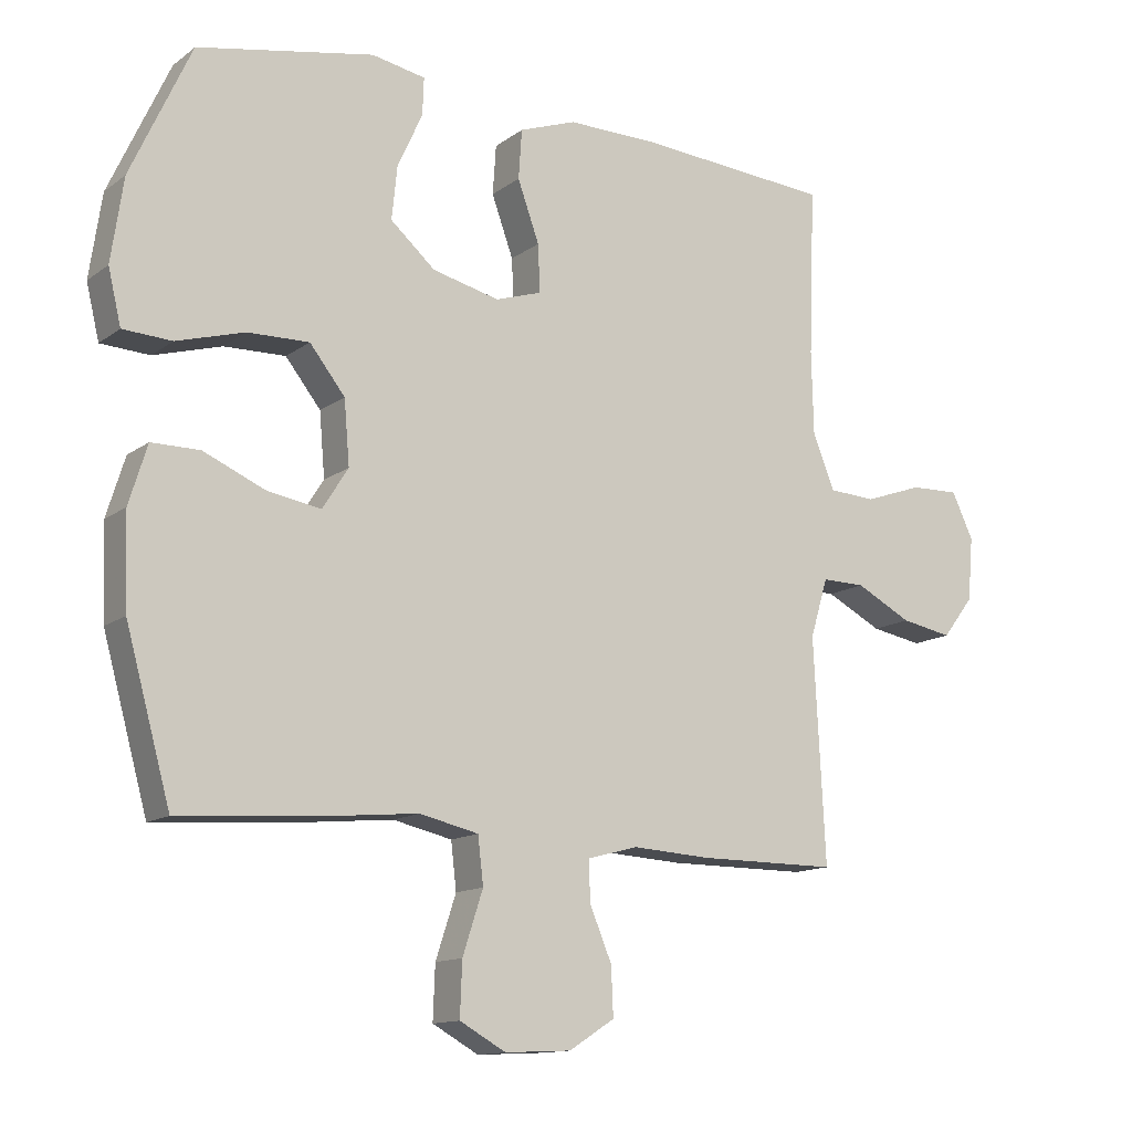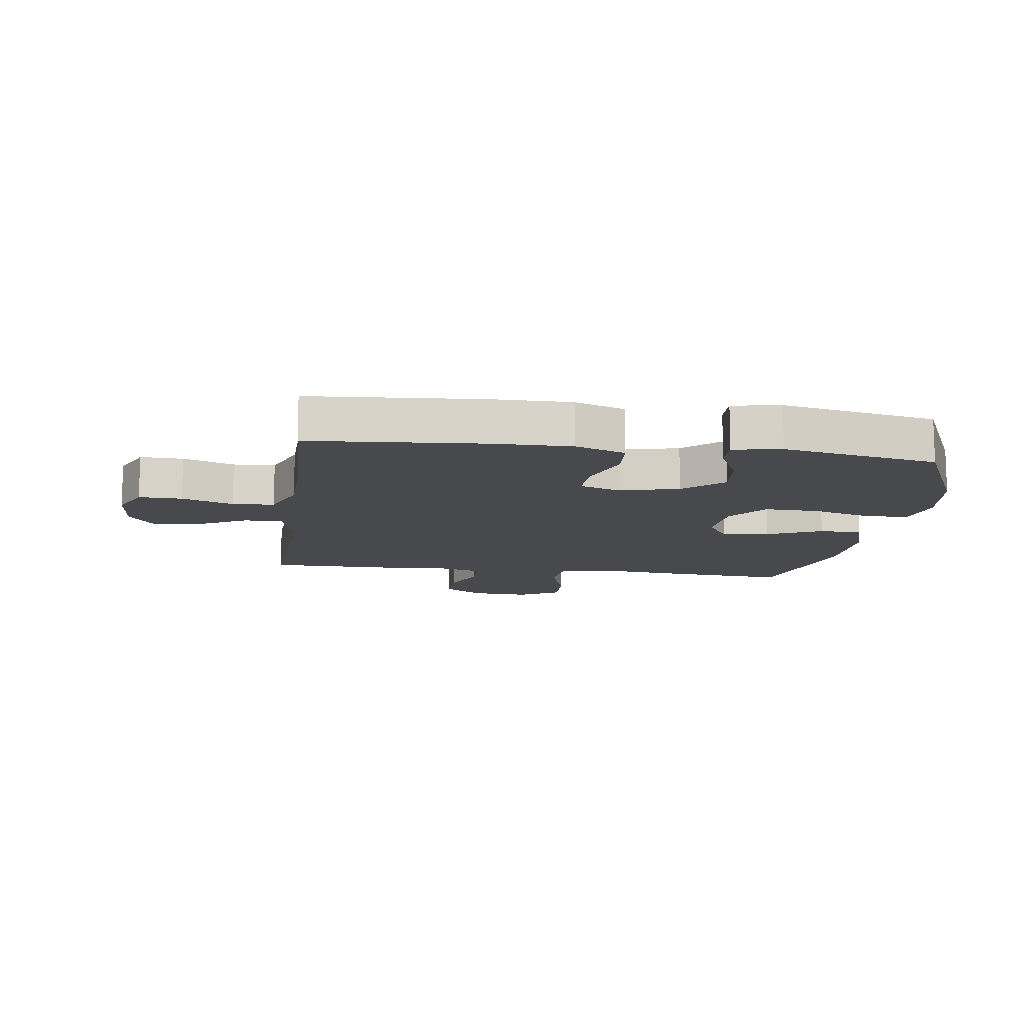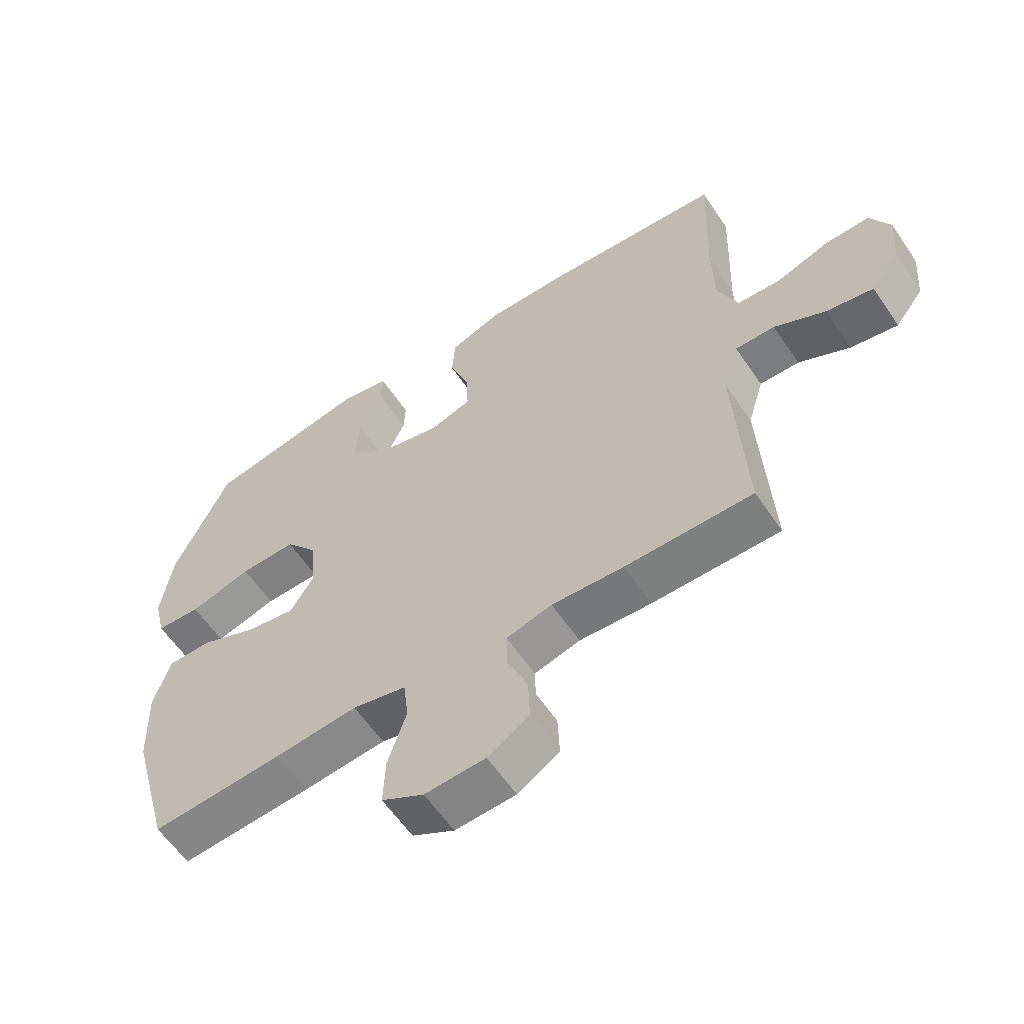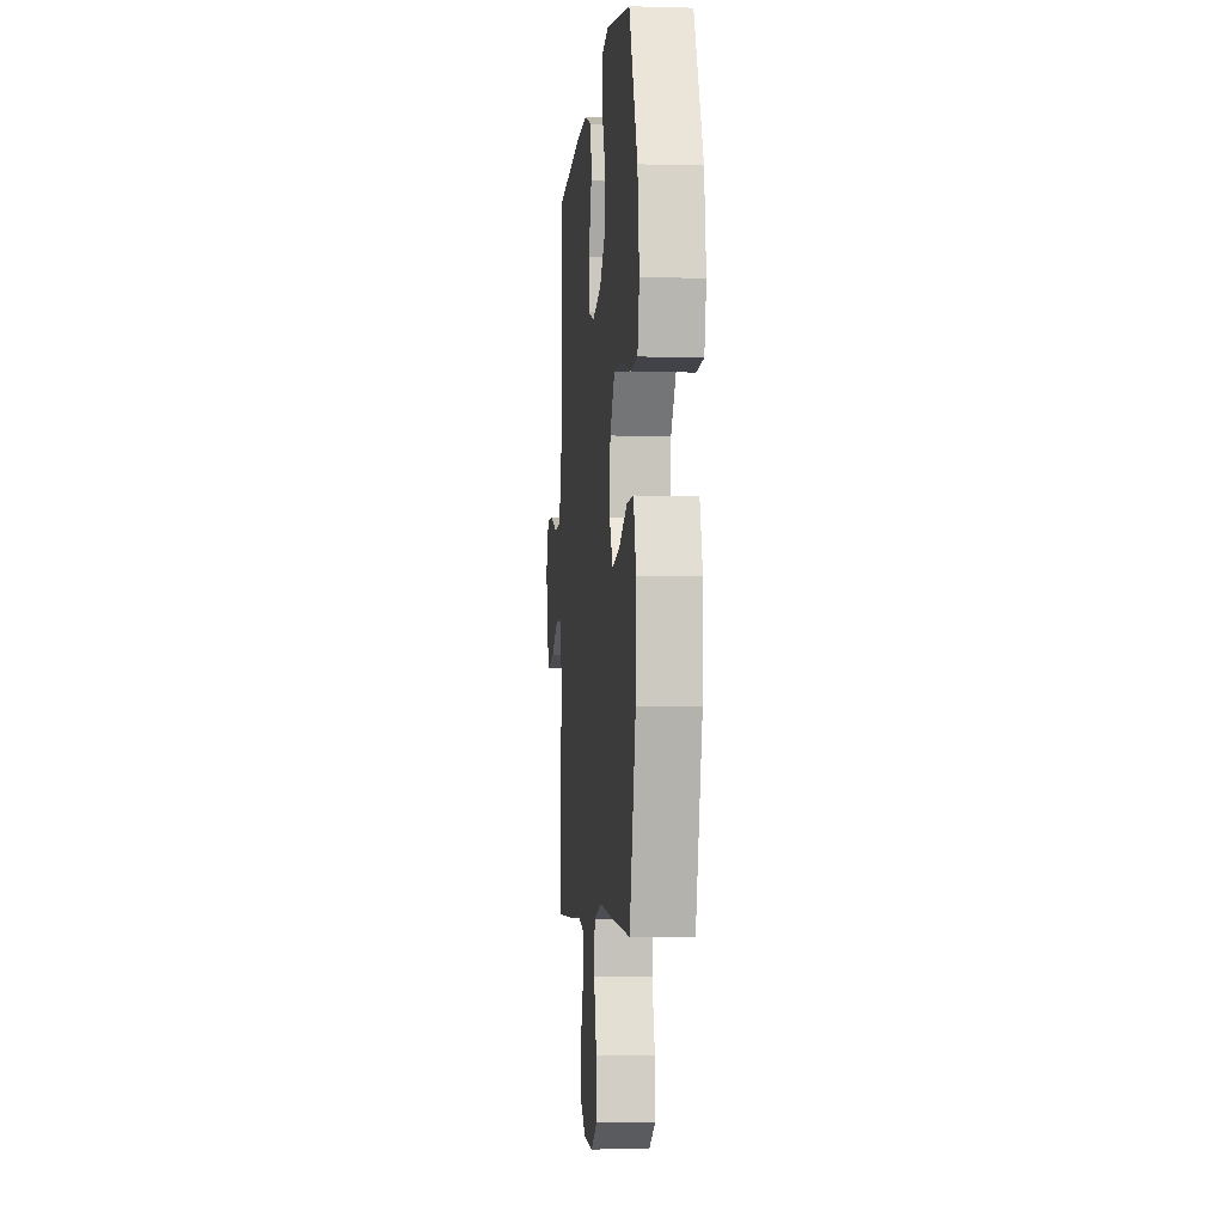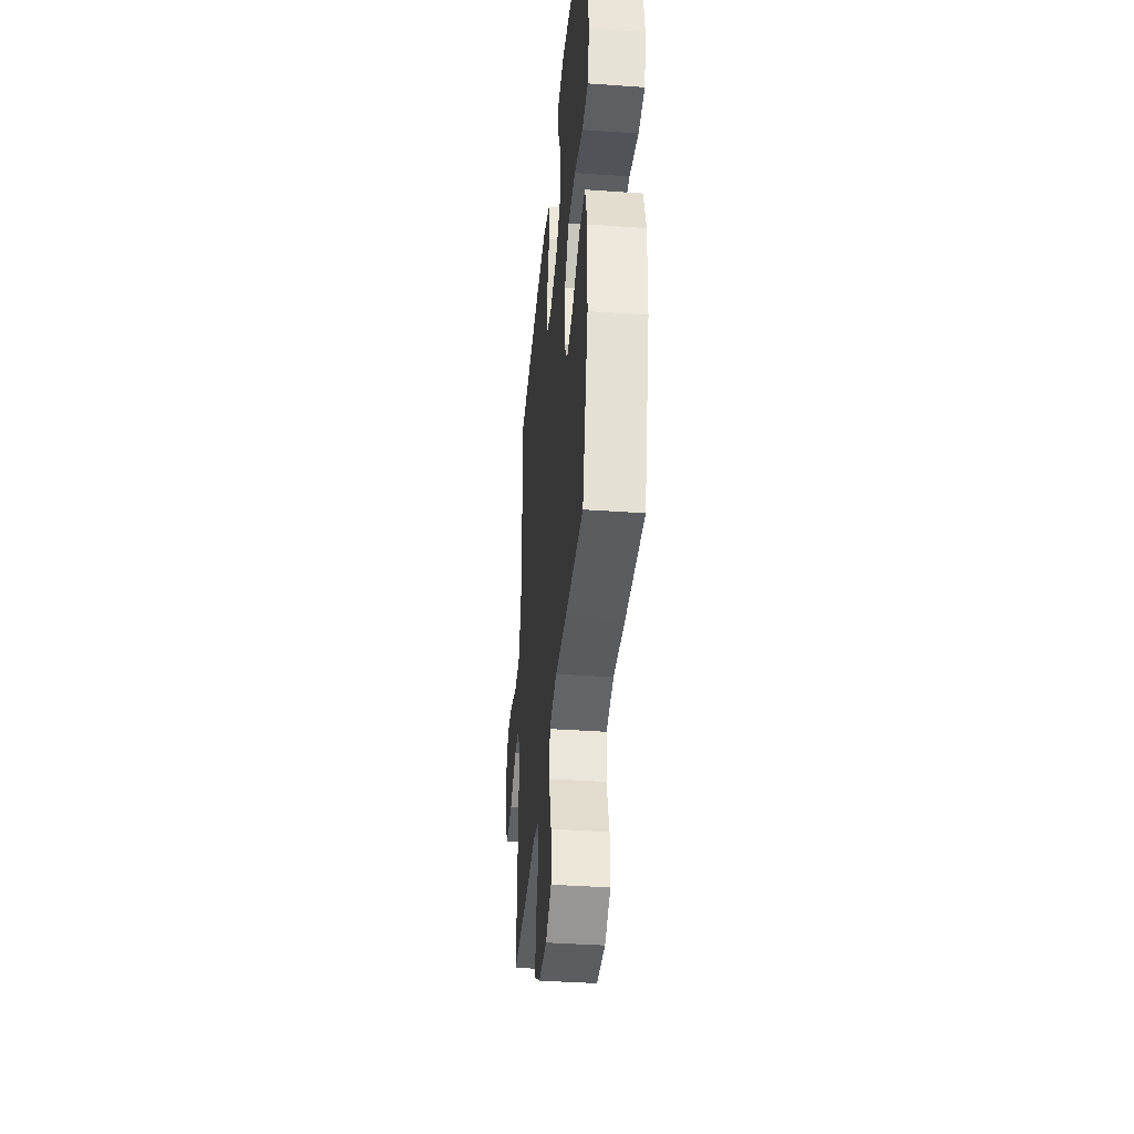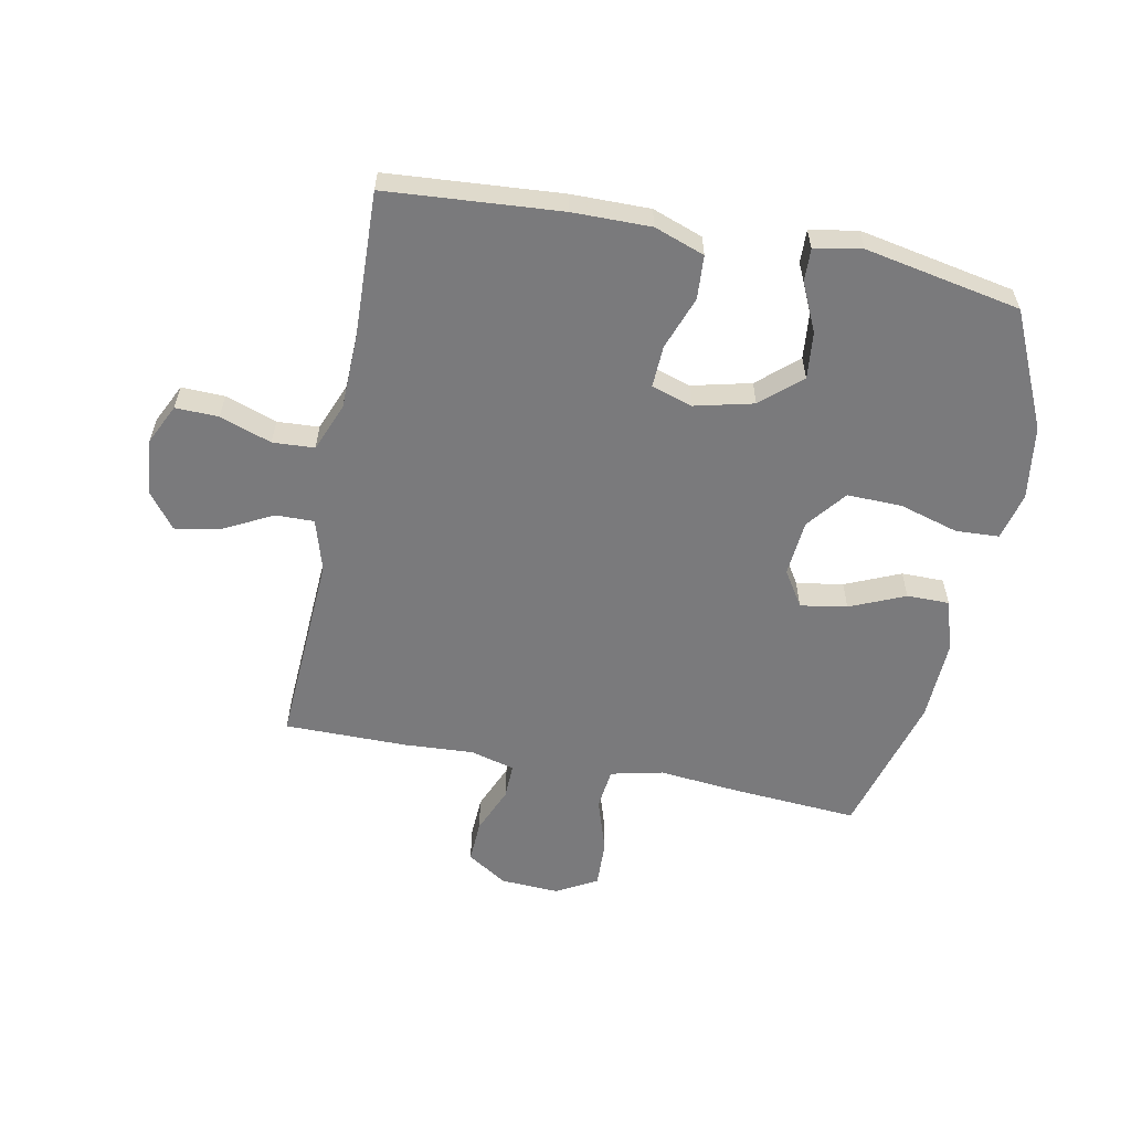
<metadata>
{"format":"obj","ext":"obj","renderer":"f3d","projection":"perspective","resolution":1024,"background":"white","views":[{"elev":-13.0,"azim":147.8,"up":"+Z"},{"elev":-12.4,"azim":-7.8,"up":"+Y"},{"elev":-59.6,"azim":-146.1,"up":"+Z"},{"elev":-4.5,"azim":84.8,"up":"+Z"},{"elev":-38.6,"azim":84.9,"up":"+Z"},{"elev":-58.2,"azim":-11.2,"up":"+Y"}]}
</metadata>
<code>
v 0.5 0.07 -0.5
v 0.288 0.07 -0.485
v 0.154 0.07 -0.472
v 0.067 0.07 -0.492
v 0.059 0.07 -0.561
v 0.089 0.07 -0.653
v 0.092 0.07 -0.732
v 0.024 0.07 -0.77
v -0.074 0.07 -0.765
v -0.141 0.07 -0.722
v -0.138 0.07 -0.651
v -0.105 0.07 -0.572
v -0.104 0.07 -0.513
v -0.178 0.07 -0.493
v -0.294 0.07 -0.5
v -0.5 0.07 -0.5
v -0.483 0.07 -0.172
v -0.509 0.07 -0.085
v -0.573 0.07 -0.086
v -0.656 0.07 -0.129
v -0.732 0.07 -0.143
v -0.778 0.07 -0.083
v -0.786 0.07 0.011
v -0.754 0.07 0.078
v -0.682 0.07 0.076
v -0.596 0.07 0.046
v -0.526 0.07 0.05
v -0.494 0.07 0.131
v -0.491 0.07 0.254
v -0.5 0.07 0.5
v -0.209 0.07 0.522
v -0.079 0.07 0.523
v 0.005 0.07 0.493
v 0.01 0.07 0.42
v -0.022 0.07 0.331
v -0.025 0.07 0.261
v 0.043 0.07 0.239
v 0.142 0.07 0.263
v 0.208 0.07 0.321
v 0.2 0.07 0.4
v 0.163 0.07 0.48
v 0.161 0.07 0.535
v 0.24 0.07 0.55
v 0.5 0.07 0.5
v 0.589 0.07 0.306
v 0.607 0.07 0.183
v 0.588 0.07 0.103
v 0.516 0.07 0.099
v 0.416 0.07 0.128
v 0.325 0.07 0.13
v 0.273 0.07 0.064
v 0.265 0.07 -0.03
v 0.303 0.07 -0.09
v 0.381 0.07 -0.077
v 0.473 0.07 -0.037
v 0.544 0.07 -0.037
v 0.571 0.07 -0.124
v 0.566 0.07 -0.26
v 0.5 0 -0.5
v 0.288 0 -0.485
v 0.154 0 -0.472
v 0.067 0 -0.492
v 0.059 0 -0.561
v 0.089 0 -0.653
v 0.092 0 -0.732
v 0.024 0 -0.77
v -0.074 0 -0.765
v -0.141 0 -0.722
v -0.138 0 -0.651
v -0.105 0 -0.572
v -0.104 0 -0.513
v -0.178 0 -0.493
v -0.294 0 -0.5
v -0.5 0 -0.5
v -0.483 0 -0.172
v -0.509 0 -0.085
v -0.573 0 -0.086
v -0.656 0 -0.129
v -0.732 0 -0.143
v -0.778 0 -0.083
v -0.786 0 0.011
v -0.754 0 0.078
v -0.682 0 0.076
v -0.596 0 0.046
v -0.526 0 0.05
v -0.494 0 0.131
v -0.491 0 0.254
v -0.5 0 0.5
v -0.209 0 0.522
v -0.079 0 0.523
v 0.005 0 0.493
v 0.01 0 0.42
v -0.022 0 0.331
v -0.025 0 0.261
v 0.043 0 0.239
v 0.142 0 0.263
v 0.208 0 0.321
v 0.2 0 0.4
v 0.163 0 0.48
v 0.161 0 0.535
v 0.24 0 0.55
v 0.5 0 0.5
v 0.589 0 0.306
v 0.607 0 0.183
v 0.588 0 0.103
v 0.516 0 0.099
v 0.416 0 0.128
v 0.325 0 0.13
v 0.273 0 0.064
v 0.265 0 -0.03
v 0.303 0 -0.09
v 0.381 0 -0.077
v 0.473 0 -0.037
v 0.544 0 -0.037
v 0.571 0 -0.124
v 0.566 0 -0.26
f 54 55 56 57
f 53 54 57 58
f 46 47 48 49
f 46 49 50
f 45 46 50
f 44 45 50
f 43 44 50 51
f 40 41 42 43
f 39 40 43 51
f 32 33 34 35
f 32 35 36
f 29 30 31 32
f 28 29 32 36
f 27 28 36 37
f 23 24 25 26
f 23 26 27
f 22 23 27
f 19 20 21 22
f 18 19 22 27
f 17 18 27 37
f 14 15 16 17
f 13 14 17 37
f 9 10 11 12
f 5 6 7 8
f 4 5 8 9
f 58 1 2 3
f 53 58 3 4
f 38 39 51 52
f 13 37 38 52
f 13 52 53 4
f 4 9 12 13
f 115 114 113 112
f 116 115 112 111
f 107 106 105 104
f 108 107 104
f 108 104 103
f 108 103 102
f 109 108 102 101
f 101 100 99 98
f 109 101 98 97
f 93 92 91 90
f 94 93 90
f 90 89 88 87
f 94 90 87 86
f 95 94 86 85
f 84 83 82 81
f 85 84 81
f 85 81 80
f 80 79 78 77
f 85 80 77 76
f 95 85 76 75
f 75 74 73 72
f 95 75 72 71
f 70 69 68 67
f 66 65 64 63
f 67 66 63 62
f 61 60 59 116
f 62 61 116 111
f 110 109 97 96
f 110 96 95 71
f 62 111 110 71
f 71 70 67 62
f 1 59 60 2
f 2 60 61 3
f 3 61 62 4
f 4 62 63 5
f 5 63 64 6
f 6 64 65 7
f 7 65 66 8
f 8 66 67 9
f 9 67 68 10
f 10 68 69 11
f 11 69 70 12
f 12 70 71 13
f 13 71 72 14
f 14 72 73 15
f 15 73 74 16
f 16 74 75 17
f 17 75 76 18
f 18 76 77 19
f 19 77 78 20
f 20 78 79 21
f 21 79 80 22
f 22 80 81 23
f 23 81 82 24
f 24 82 83 25
f 25 83 84 26
f 26 84 85 27
f 27 85 86 28
f 28 86 87 29
f 29 87 88 30
f 30 88 89 31
f 31 89 90 32
f 32 90 91 33
f 33 91 92 34
f 34 92 93 35
f 35 93 94 36
f 36 94 95 37
f 37 95 96 38
f 38 96 97 39
f 39 97 98 40
f 40 98 99 41
f 41 99 100 42
f 42 100 101 43
f 43 101 102 44
f 44 102 103 45
f 45 103 104 46
f 46 104 105 47
f 47 105 106 48
f 48 106 107 49
f 49 107 108 50
f 50 108 109 51
f 51 109 110 52
f 52 110 111 53
f 53 111 112 54
f 54 112 113 55
f 55 113 114 56
f 56 114 115 57
f 57 115 116 58
f 58 116 59 1

</code>
